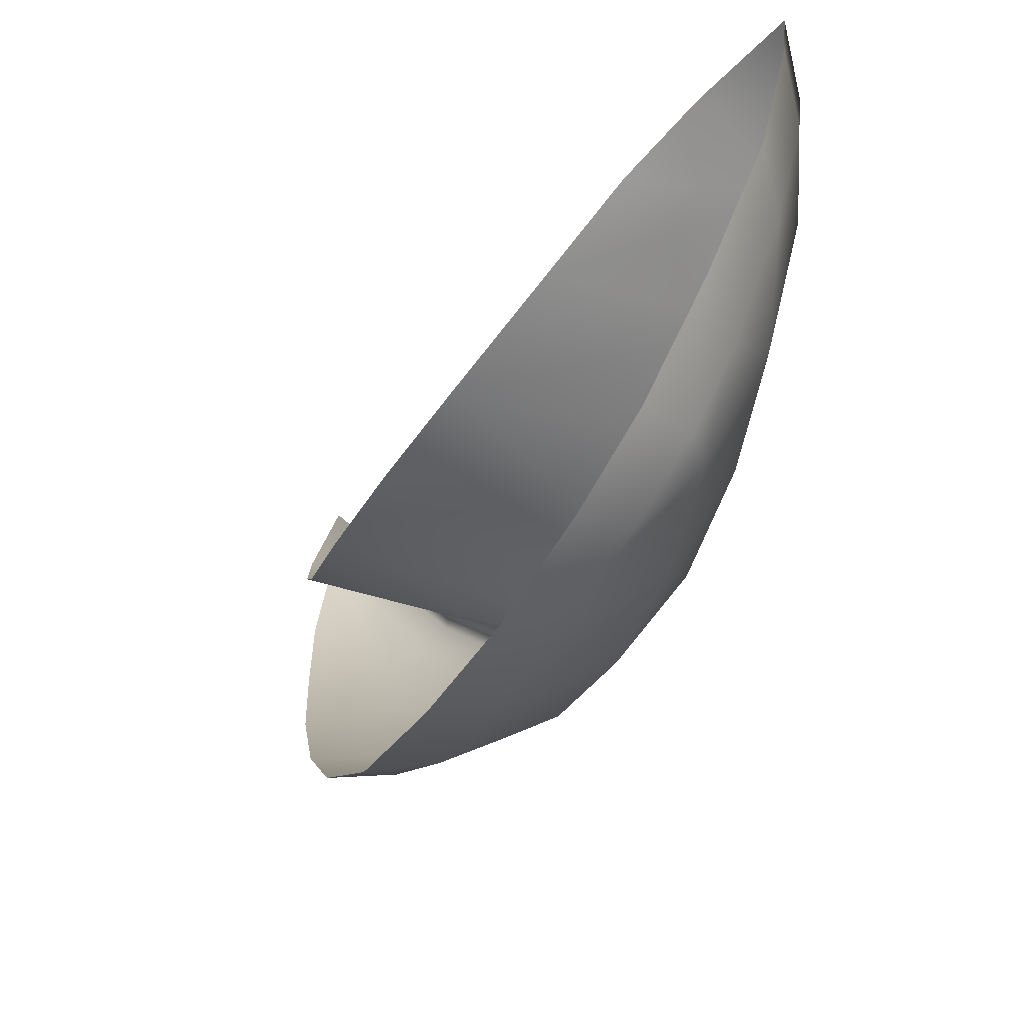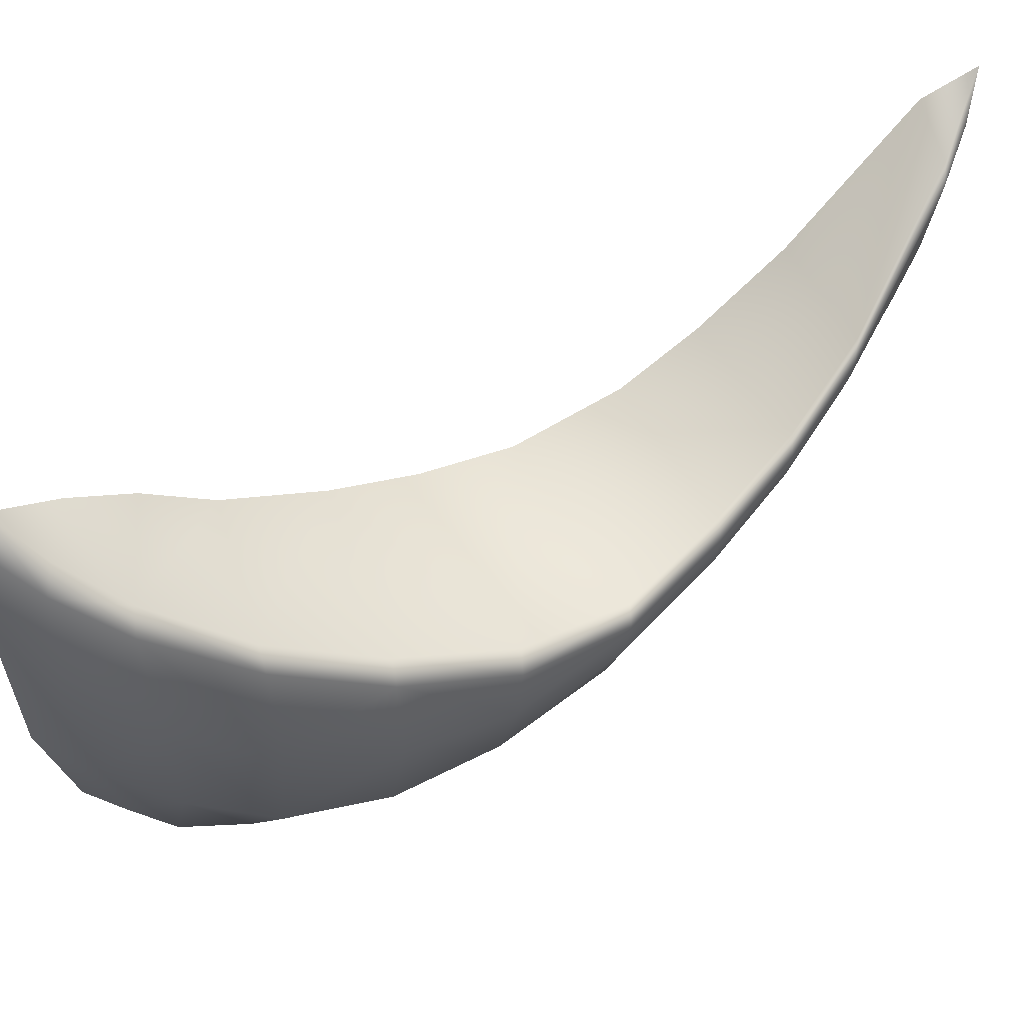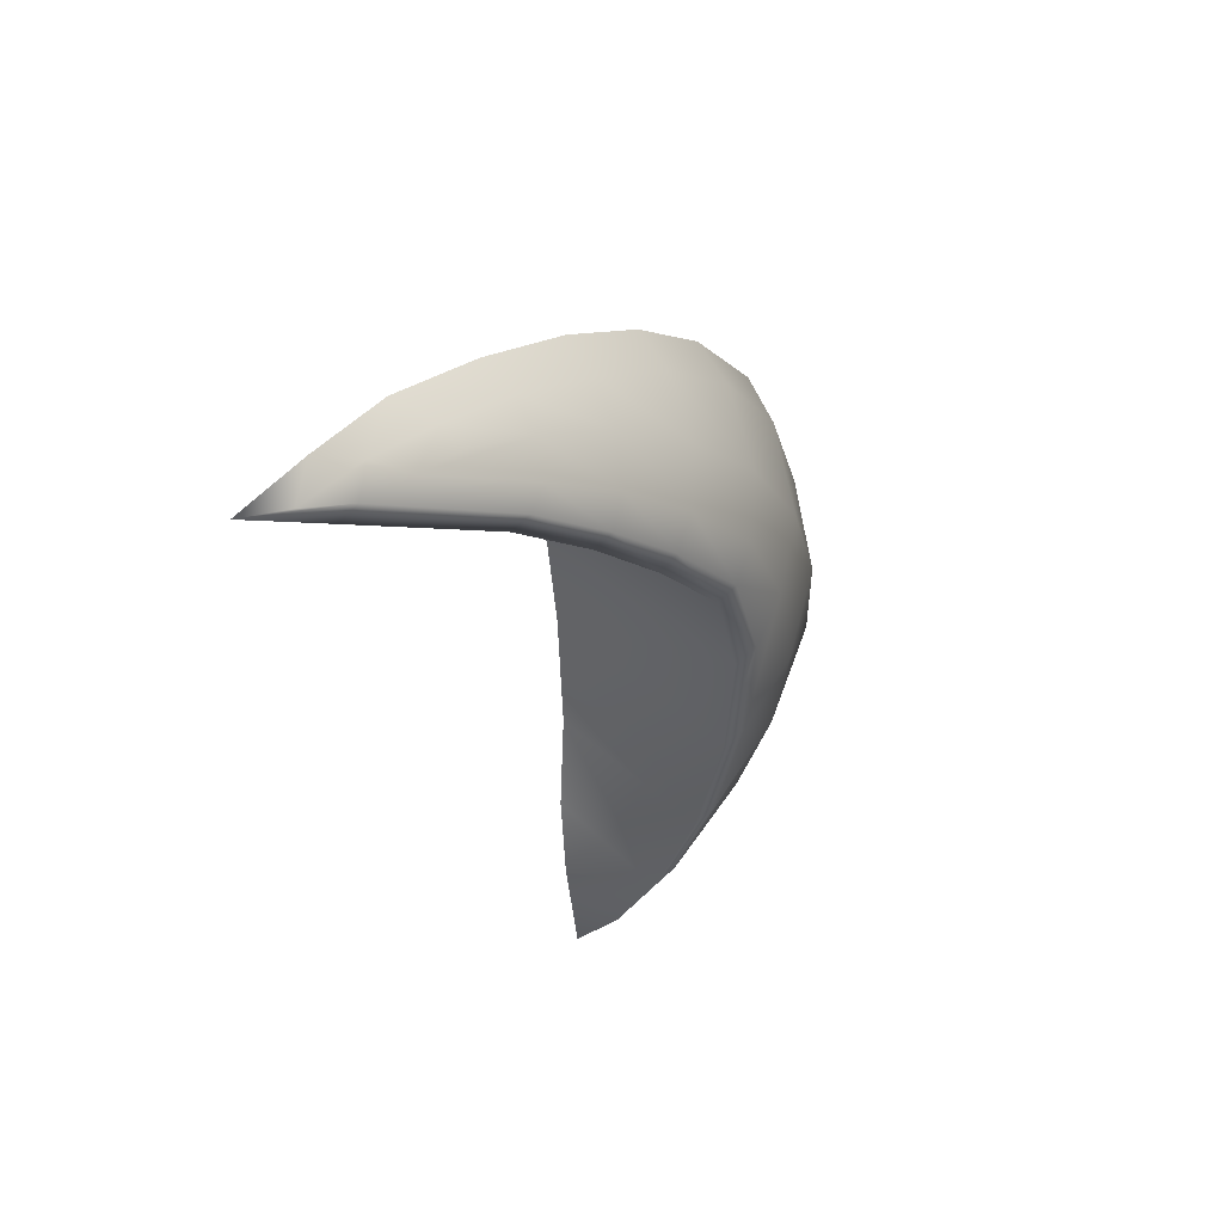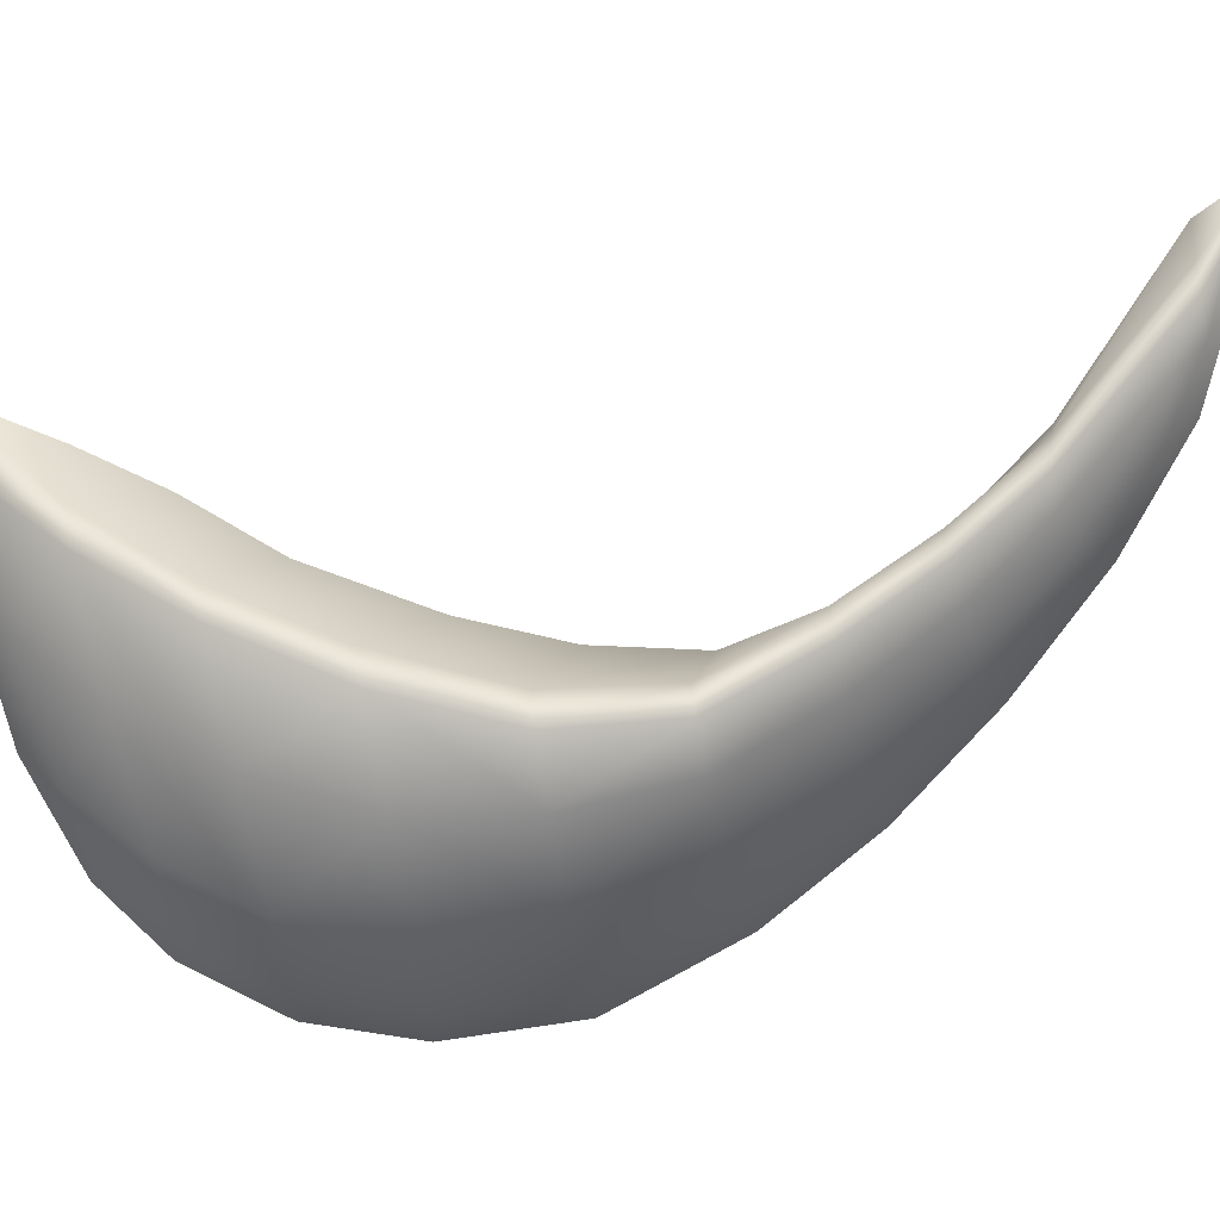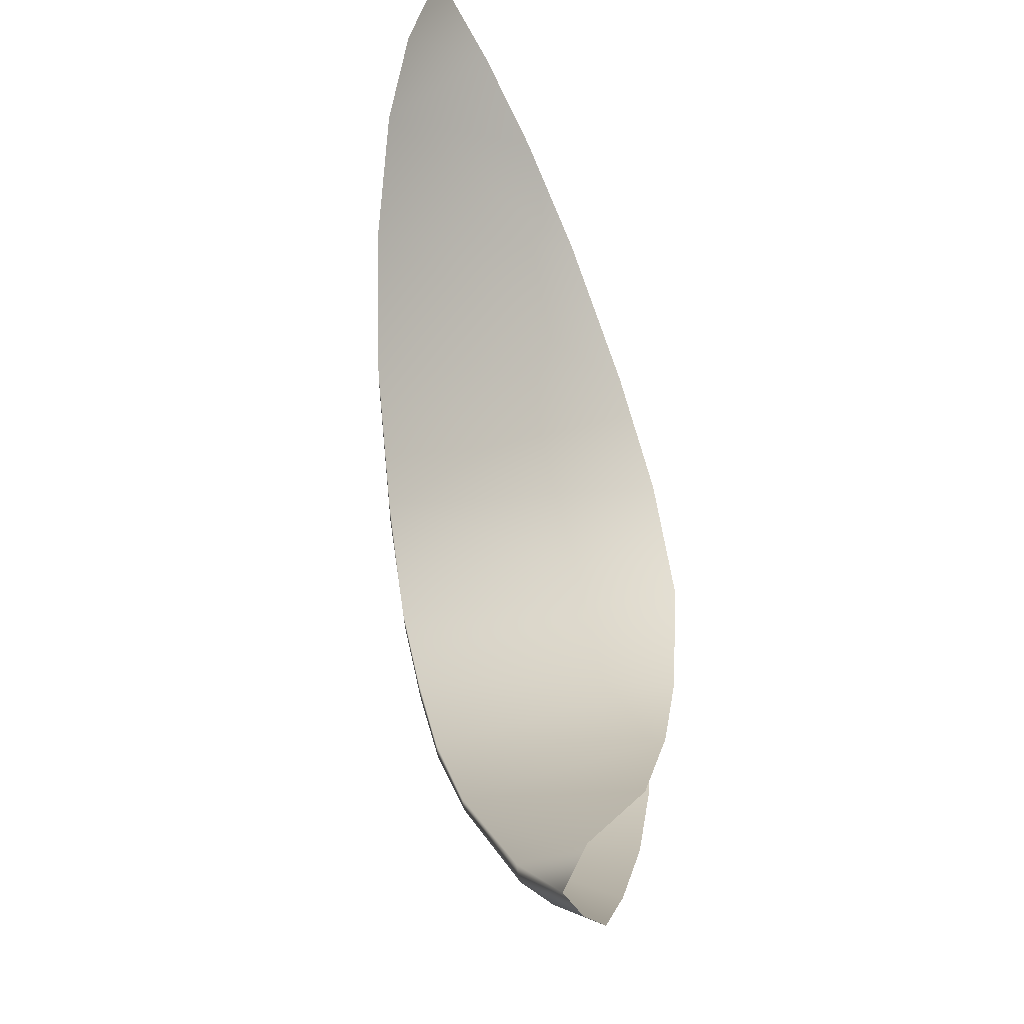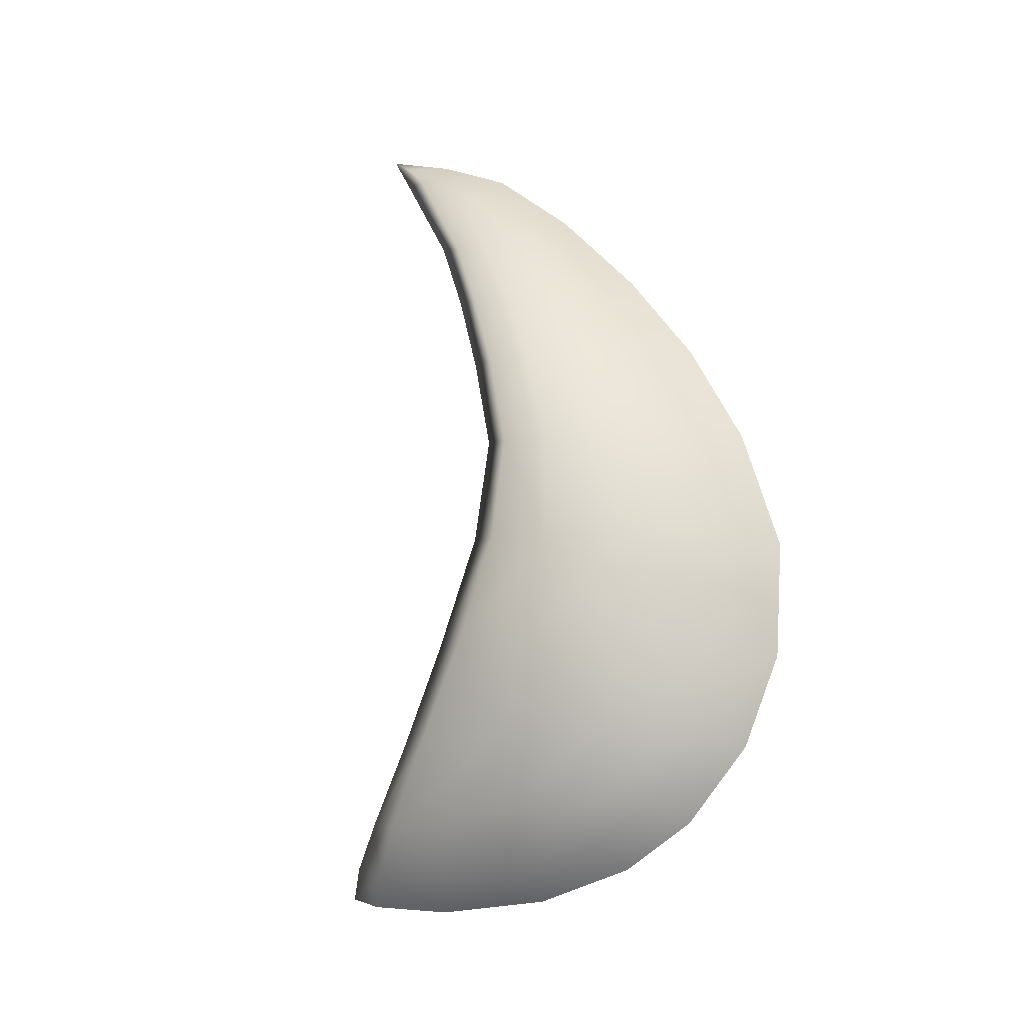
<metadata>
{"format":"obj","ext":"obj","renderer":"f3d","projection":"perspective","resolution":1024,"background":"white","views":[{"elev":-37.2,"azim":-12.2,"up":"+Z"},{"elev":30.2,"azim":70.6,"up":"+Z"},{"elev":64.0,"azim":48.8,"up":"+Y"},{"elev":-4.4,"azim":101.9,"up":"+Z"},{"elev":60.7,"azim":-174.0,"up":"+Z"},{"elev":-0.5,"azim":137.6,"up":"+Y"}]}
</metadata>
<code>
g pm0818_81_LOpenEyelidSkin_tz
v 0.02074 3.314 -0.266
v 0.02311 3.311 -0.2707
v 0.01987 3.31 -0.2679
v 0.02661 3.304 -0.2794
v 0.01734 3.303 -0.2776
v 0.01646 3.298 -0.2826
v 0.02864 3.299 -0.2839
v 0.01618 3.293 -0.2861
v 0.03034 3.294 -0.2876
v 0.01649 3.286 -0.2887
v 0.03213 3.288 -0.2911
v 0.03386 3.28 -0.2915
v 0.0183 3.279 -0.2884
v 0.02085 3.273 -0.287
v 0.03548 3.272 -0.2894
v 0.03637 3.265 -0.2864
v 0.02445 3.266 -0.2843
v 0.03633 3.258 -0.2827
v 0.02759 3.261 -0.2812
v 0.03058 3.256 -0.279
v 0.03553 3.255 -0.2797
v 0.03396 3.252 -0.2771
v 0.02311 3.311 -0.2707
v 0.02651 3.304 -0.281
v 0.02661 3.304 -0.2794
v 0.02864 3.299 -0.2839
v 0.02297 3.311 -0.2723
v 0.02074 3.314 -0.266
v 0.02855 3.299 -0.2854
v 0.03034 3.294 -0.2876
v 0.02184 3.312 -0.2691
v 0.01976 3.312 -0.2716
v 0.0213 3.311 -0.2742
v 0.01869 3.311 -0.2777
v 0.02544 3.304 -0.2828
v 0.03023 3.294 -0.2892
v 0.03213 3.288 -0.2911
v 0.02295 3.309 -0.2761
v 0.0211 3.309 -0.2793
v 0.02701 3.3 -0.2875
v 0.02321 3.305 -0.2842
v 0.02273 3.308 -0.2797
v 0.02079 3.306 -0.2848
v 0.01795 3.306 -0.2846
v 0.02393 3.3 -0.2897
v 0.02052 3.301 -0.291
v 0.01721 3.301 -0.2916
v 0.02867 3.294 -0.2918
v 0.0253 3.294 -0.2949
v 0.02053 3.295 -0.2972
v 0.01692 3.295 -0.2977
v 0.03205 3.288 -0.2928
v 0.03043 3.288 -0.2955
v 0.02094 3.288 -0.3023
v 0.01705 3.288 -0.303
v 0.01788 3.28 -0.3074
v 0.02692 3.288 -0.2991
v 0.02196 3.28 -0.306
v 0.01967 3.272 -0.3086
v 0.03386 3.28 -0.2934
v 0.03386 3.28 -0.2915
v 0.03548 3.272 -0.2894
v 0.03211 3.281 -0.2972
v 0.0285 3.281 -0.3019
v 0.02362 3.273 -0.3072
v 0.03546 3.273 -0.2914
v 0.03382 3.273 -0.2971
v 0.03639 3.265 -0.2883
v 0.03637 3.265 -0.2864
v 0.03633 3.258 -0.2827
v 0.03455 3.266 -0.2953
v 0.02994 3.274 -0.3029
v 0.03088 3.267 -0.3021
v 0.02553 3.266 -0.3061
v 0.02193 3.265 -0.3075
v 0.03625 3.258 -0.2847
v 0.03474 3.26 -0.2922
v 0.02776 3.261 -0.3036
v 0.02454 3.26 -0.3044
v 0.03139 3.261 -0.2993
v 0.02992 3.258 -0.3
v 0.02687 3.256 -0.3004
v 0.02951 3.253 -0.2942
v 0.03158 3.256 -0.2959
v 0.03383 3.255 -0.2886
v 0.0323 3.252 -0.2863
v 0.03523 3.254 -0.2819
v 0.0337 3.251 -0.2797
v 0.03553 3.255 -0.2797
v 0.03396 3.252 -0.2771
g pm0818_81_LOpenEyelidSkin_tz_0
f 3 2 1
f 4 2 3
f 5 4 3
f 5 6 4
f 6 7 4
f 6 8 7
f 8 9 7
f 9 8 10
f 11 9 10
f 12 11 10
f 13 12 10
f 13 14 12
f 14 15 12
f 16 15 14
f 17 16 14
f 16 17 18
f 17 19 18
f 18 19 20
f 21 18 20
f 22 21 20
f 25 24 23
f 25 26 24
f 24 27 23
f 23 27 28
f 26 29 24
f 26 30 29
f 27 31 28
f 28 31 32
f 31 33 32
f 31 27 33
f 32 33 34
f 24 35 27
f 24 29 35
f 30 36 29
f 36 30 37
f 27 38 33
f 35 38 27
f 33 39 34
f 33 38 39
f 29 40 35
f 29 36 40
f 35 41 38
f 35 40 41
f 38 42 39
f 41 42 38
f 39 42 41
f 34 39 43
f 43 39 41
f 44 34 43
f 40 45 41
f 43 41 45
f 44 43 46
f 46 43 45
f 47 44 46
f 36 48 40
f 40 48 45
f 46 45 49
f 48 49 45
f 47 46 50
f 50 46 49
f 51 47 50
f 48 36 52
f 52 36 37
f 49 48 53
f 53 48 52
f 51 50 54
f 55 51 54
f 55 54 56
f 50 49 57
f 54 50 57
f 57 49 53
f 54 58 56
f 54 57 58
f 56 58 59
f 60 52 37
f 61 60 37
f 61 62 60
f 63 53 52
f 60 63 52
f 64 57 53
f 57 64 58
f 63 64 53
f 58 65 59
f 58 64 65
f 62 66 60
f 60 66 63
f 63 67 64
f 66 67 63
f 68 66 62
f 69 68 62
f 69 70 68
f 68 71 66
f 71 67 66
f 67 72 64
f 64 72 65
f 73 72 67
f 65 72 73
f 71 73 67
f 59 65 74
f 74 65 73
f 75 59 74
f 70 76 68
f 68 76 71
f 71 77 73
f 76 77 71
f 75 74 78
f 79 75 78
f 74 73 80
f 78 74 80
f 77 80 73
f 79 78 81
f 81 78 80
f 82 79 81
f 82 81 83
f 84 81 80
f 84 80 77
f 81 84 83
f 85 84 77
f 83 84 85
f 85 77 76
f 86 83 85
f 87 85 76
f 86 85 87
f 87 76 70
f 88 86 87
f 89 87 70
f 88 87 90
f 87 89 90

</code>
